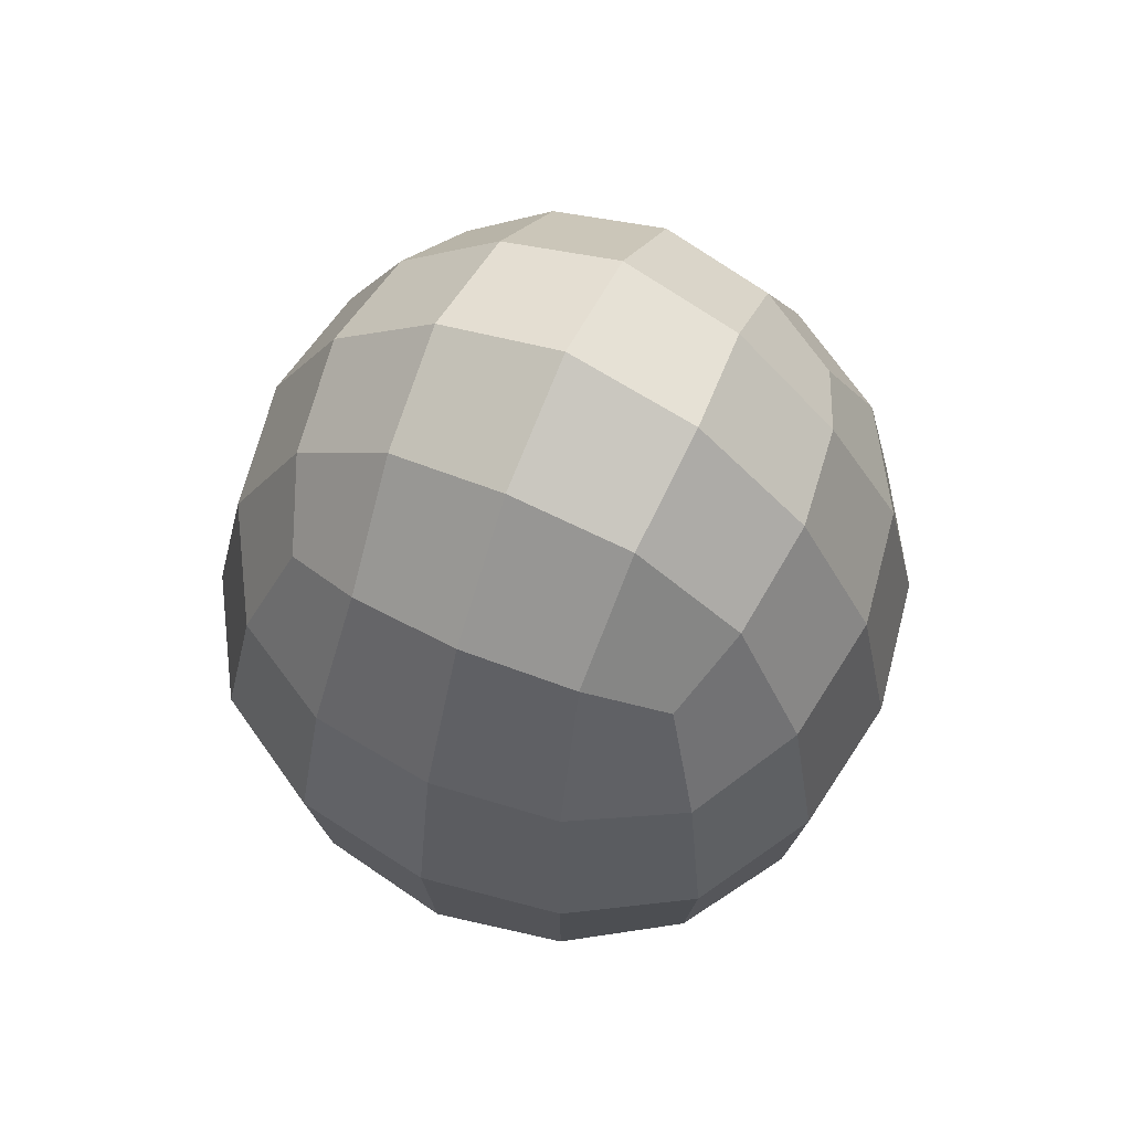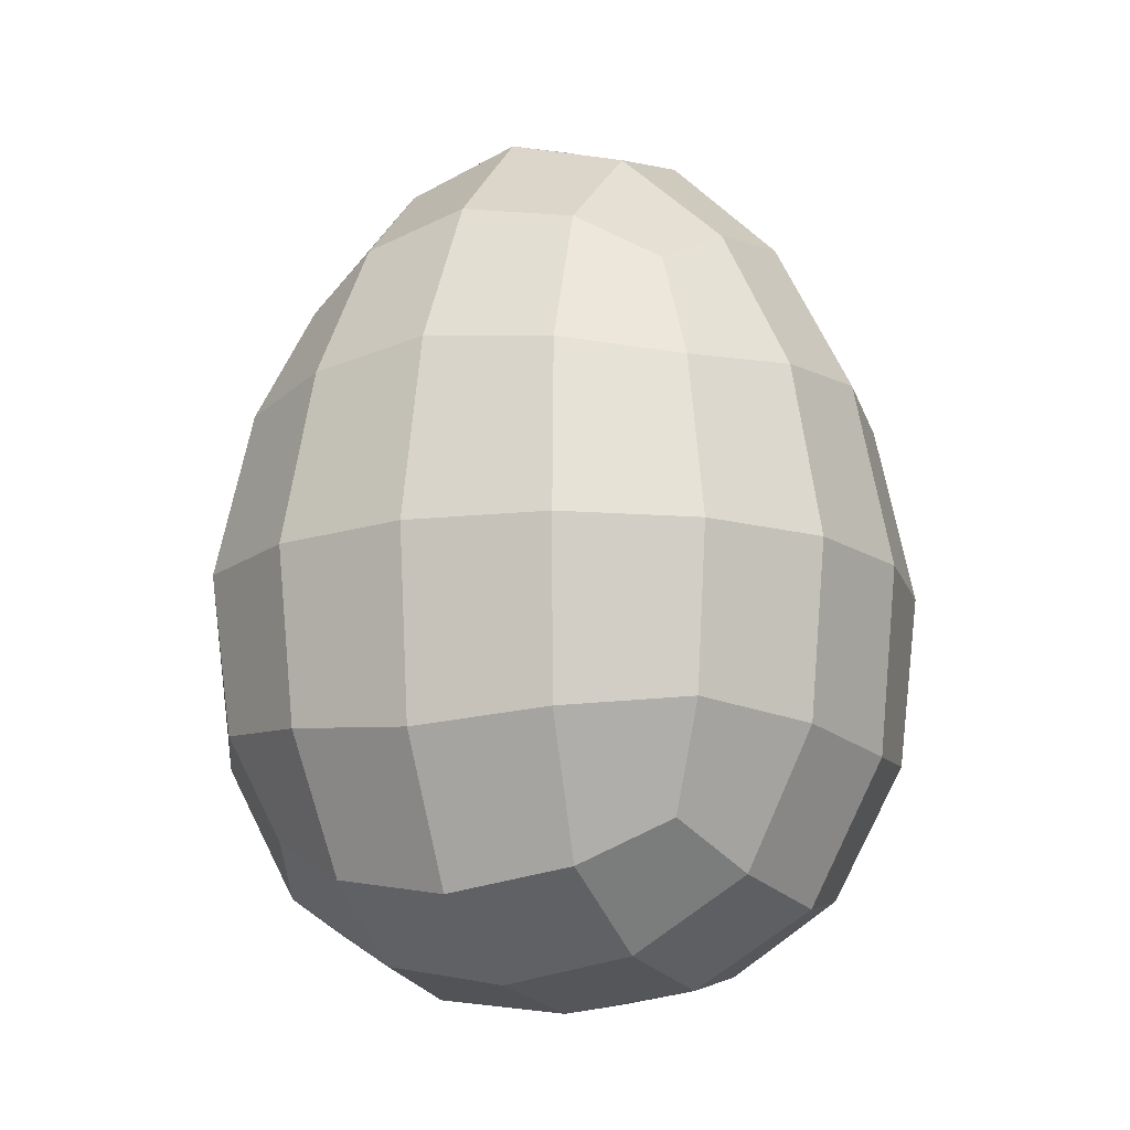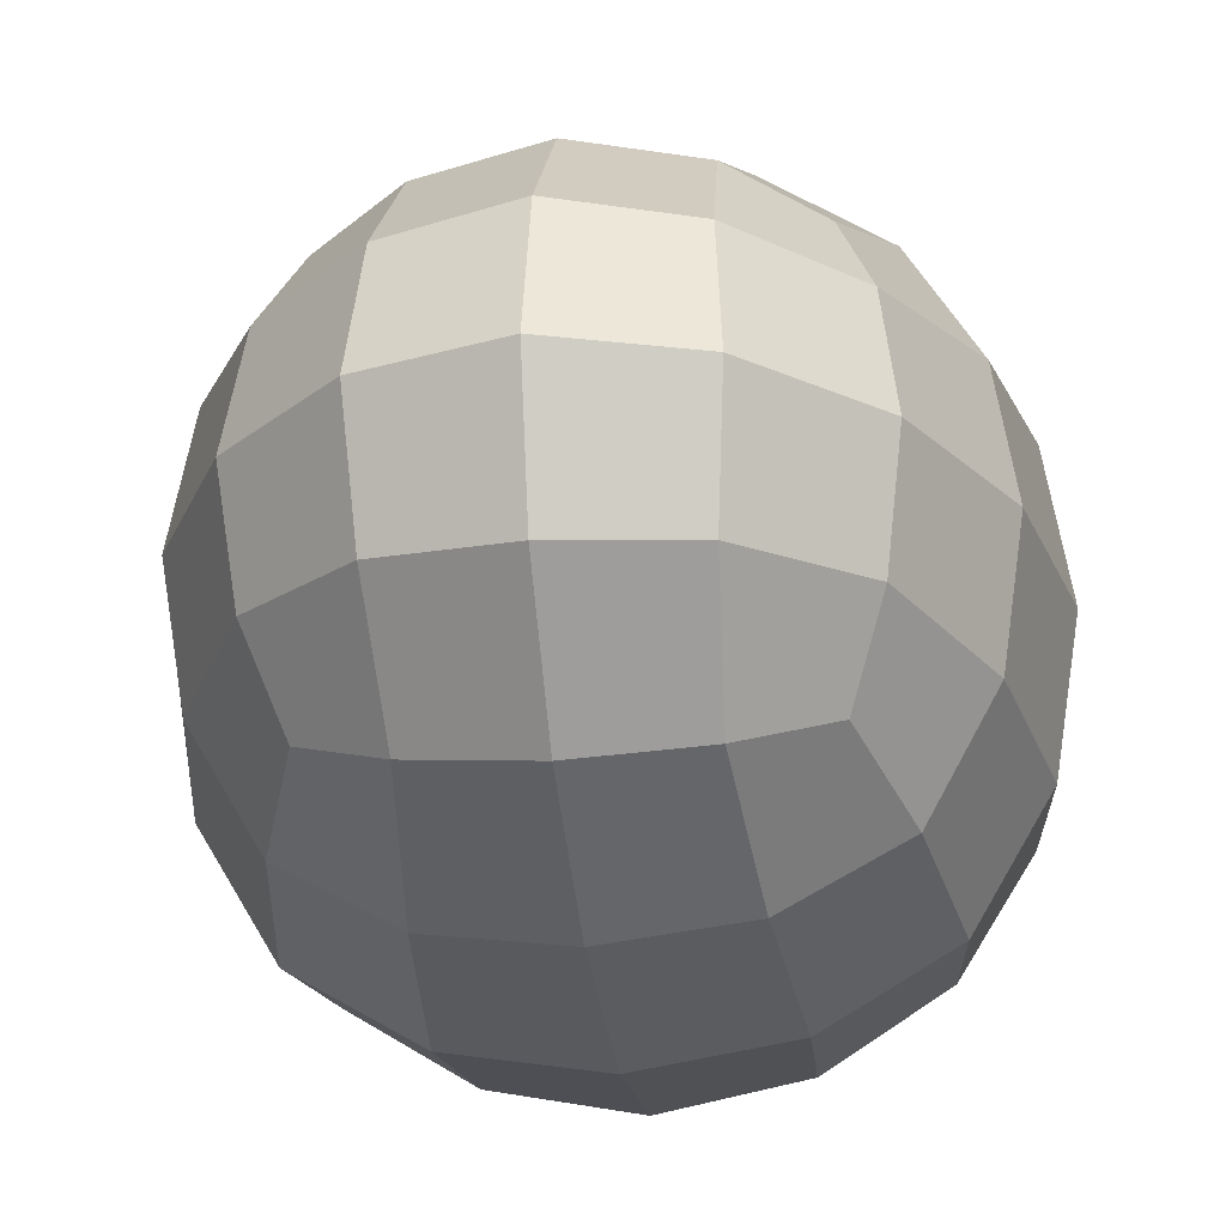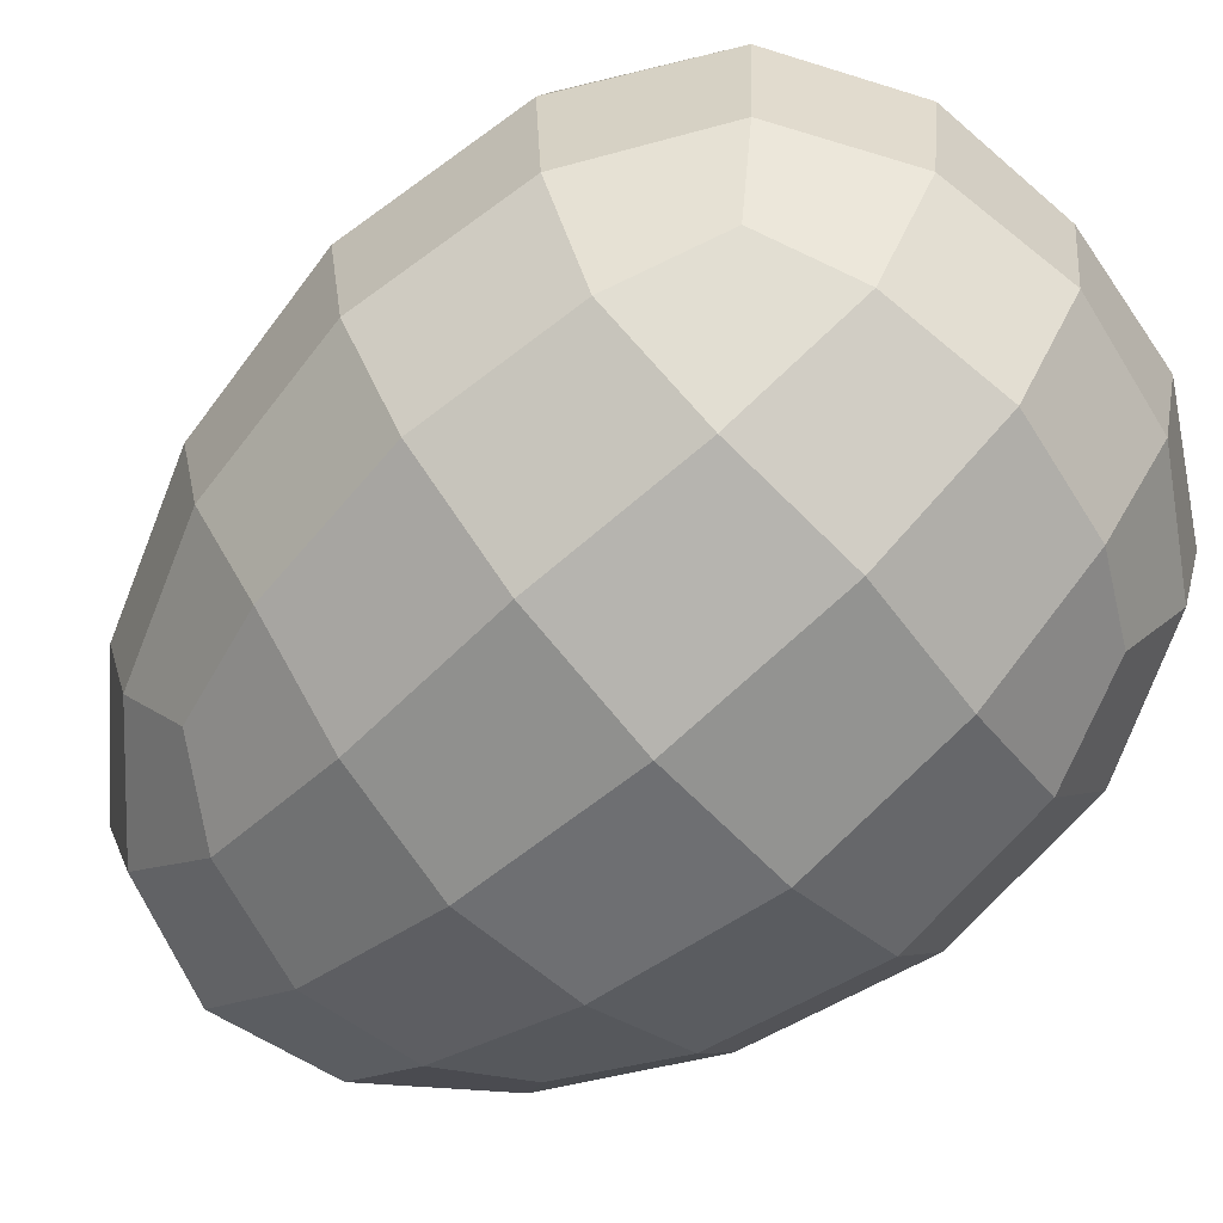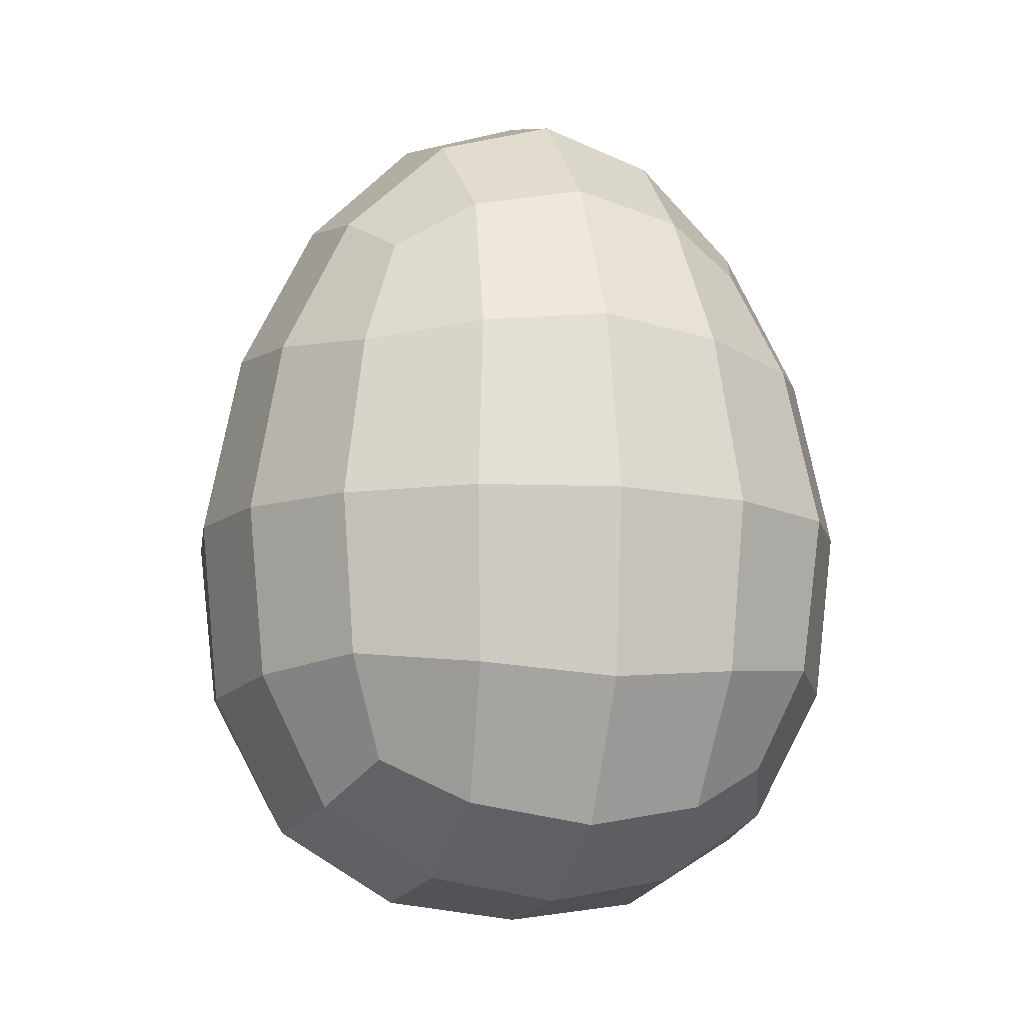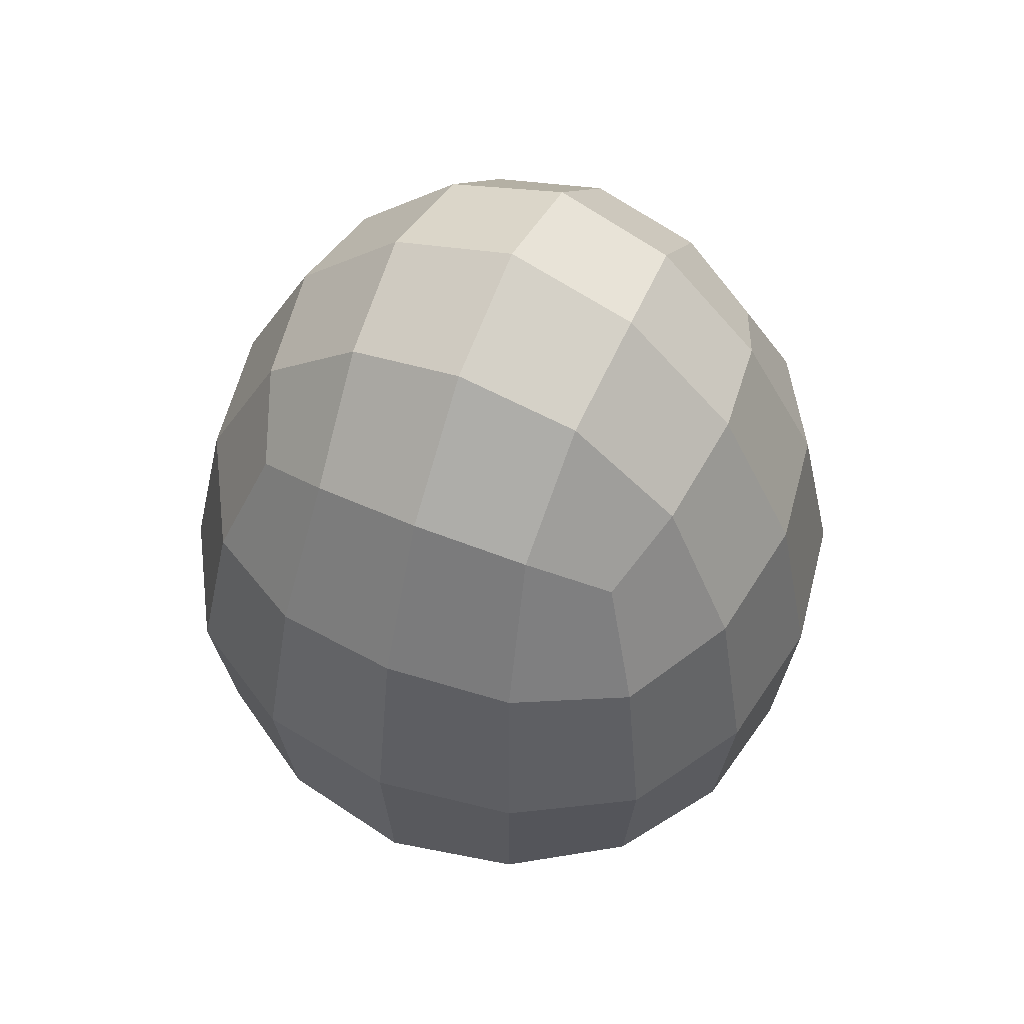
<metadata>
{"format":"obj","ext":"obj","renderer":"f3d","projection":"perspective","resolution":1024,"background":"white","views":[{"elev":66.1,"azim":-156.0,"up":"+Y"},{"elev":-14.0,"azim":-155.0,"up":"+Y"},{"elev":-23.4,"azim":-172.5,"up":"+Z"},{"elev":-69.6,"azim":-48.3,"up":"+Z"},{"elev":-10.7,"azim":162.1,"up":"+Y"},{"elev":56.7,"azim":113.7,"up":"+Y"}]}
</metadata>
<code>
g default
v -1.637 1.402 1.637
v 1.637 1.402 1.637
v -1.521 5.697 1.521
v 1.521 5.697 1.521
v -1.521 5.697 -1.521
v 1.521 5.697 -1.521
v -1.637 1.402 -1.637
v 1.637 1.402 -1.637
v -1.878 6.215 -0
v 2.056 3.462 -2.056
v 0 0.8921 -2.056
v -2.056 3.462 -2.056
v 2.056 0.8921 -0
v -2.056 0.8921 0
v 0 0.8921 2.056
v 2.056 3.462 2.056
v 0 6.215 1.878
v -2.056 3.462 2.056
v 1.878 6.215 0
v 0 6.215 -1.878
v 0 3.495 2.796
v 0 7.414 -0
v 0 3.495 -2.796
v 0 0.1727 0
v 2.796 3.495 0
v -2.796 3.495 0
v -1.055 2.112 2.47
v 1.055 2.112 2.47
v 1.001 4.886 2.343
v -1.001 4.886 2.343
v -0.9414 6.811 0.9414
v 0.9414 6.811 0.9414
v 0.9414 6.811 -0.9414
v -0.9414 6.811 -0.9414
v -1.001 4.886 -2.343
v 1.001 4.886 -2.343
v 1.055 2.112 -2.47
v -1.055 2.112 -2.47
v -1.023 0.4968 -1.023
v 1.023 0.4968 -1.023
v 1.023 0.4968 1.023
v -1.023 0.4968 1.023
v 2.47 2.112 1.055
v 2.47 2.112 -1.055
v 2.343 4.886 -1.001
v 2.343 4.886 1.001
v -2.47 2.112 -1.055
v -2.47 2.112 1.055
v -2.343 4.886 1.001
v -2.343 4.886 -1.001
v -0 2.015 2.65
v 1.118 3.482 2.614
v 0 4.983 2.497
v -1.118 3.482 2.614
v 0 7.076 1.006
v 1.006 7.076 0
v 0 7.076 -1.006
v -1.006 7.076 -0
v -0 4.983 -2.497
v 1.118 3.482 -2.614
v 0 2.015 -2.65
v -1.118 3.482 -2.614
v -0 0.3133 -1.094
v 1.094 0.3133 -0
v 0 0.3133 1.094
v -1.094 0.3133 0
v 2.65 2.015 0
v 2.614 3.482 -1.118
v 2.497 4.983 -0
v 2.614 3.482 1.118
v -2.65 2.015 -0
v -2.614 3.482 1.118
v -2.497 4.983 0
v -2.614 3.482 -1.118
v -0.967 1.058 1.917
v 0.967 1.058 1.917
v 1.937 2.205 1.937
v 1.849 4.778 1.849
v 0.889 6.05 1.763
v -0.889 6.05 1.763
v -1.849 4.778 1.849
v -1.937 2.205 1.937
v 1.763 6.05 0.889
v 1.763 6.05 -0.889
v 0.889 6.05 -1.763
v -0.889 6.05 -1.763
v -1.763 6.05 -0.889
v -1.763 6.05 0.889
v 1.849 4.778 -1.849
v 1.937 2.205 -1.937
v 0.967 1.058 -1.917
v -0.967 1.058 -1.917
v -1.937 2.205 -1.937
v -1.849 4.778 -1.849
v 1.917 1.058 -0.967
v 1.917 1.058 0.967
v -1.917 1.058 0.967
v -1.917 1.058 -0.967
g egg_0
f 1 75 27 82
f 75 15 51 27
f 27 51 21 54
f 82 27 54 18
f 15 76 28 51
f 76 2 77 28
f 28 77 16 52
f 51 28 52 21
f 21 52 29 53
f 52 16 78 29
f 29 78 4 79
f 53 29 79 17
f 18 54 30 81
f 54 21 53 30
f 30 53 17 80
f 81 30 80 3
f 3 80 31 88
f 80 17 55 31
f 31 55 22 58
f 88 31 58 9
f 17 79 32 55
f 79 4 83 32
f 32 83 19 56
f 55 32 56 22
f 22 56 33 57
f 56 19 84 33
f 33 84 6 85
f 57 33 85 20
f 9 58 34 87
f 58 22 57 34
f 34 57 20 86
f 87 34 86 5
f 5 86 35 94
f 86 20 59 35
f 35 59 23 62
f 94 35 62 12
f 20 85 36 59
f 85 6 89 36
f 36 89 10 60
f 59 36 60 23
f 23 60 37 61
f 60 10 90 37
f 37 90 8 91
f 61 37 91 11
f 12 62 38 93
f 62 23 61 38
f 38 61 11 92
f 93 38 92 7
f 7 92 39 98
f 92 11 63 39
f 39 63 24 66
f 98 39 66 14
f 11 91 40 63
f 91 8 95 40
f 40 95 13 64
f 63 40 64 24
f 24 64 41 65
f 64 13 96 41
f 41 96 2 76
f 65 41 76 15
f 14 66 42 97
f 66 24 65 42
f 42 65 15 75
f 97 42 75 1
f 2 96 43 77
f 96 13 67 43
f 43 67 25 70
f 77 43 70 16
f 13 95 44 67
f 95 8 90 44
f 44 90 10 68
f 67 44 68 25
f 25 68 45 69
f 68 10 89 45
f 45 89 6 84
f 69 45 84 19
f 16 70 46 78
f 70 25 69 46
f 46 69 19 83
f 78 46 83 4
f 7 98 47 93
f 98 14 71 47
f 47 71 26 74
f 93 47 74 12
f 14 97 48 71
f 97 1 82 48
f 48 82 18 72
f 71 48 72 26
f 26 72 49 73
f 72 18 81 49
f 49 81 3 88
f 73 49 88 9
f 12 74 50 94
f 74 26 73 50
f 50 73 9 87
f 94 50 87 5

</code>
